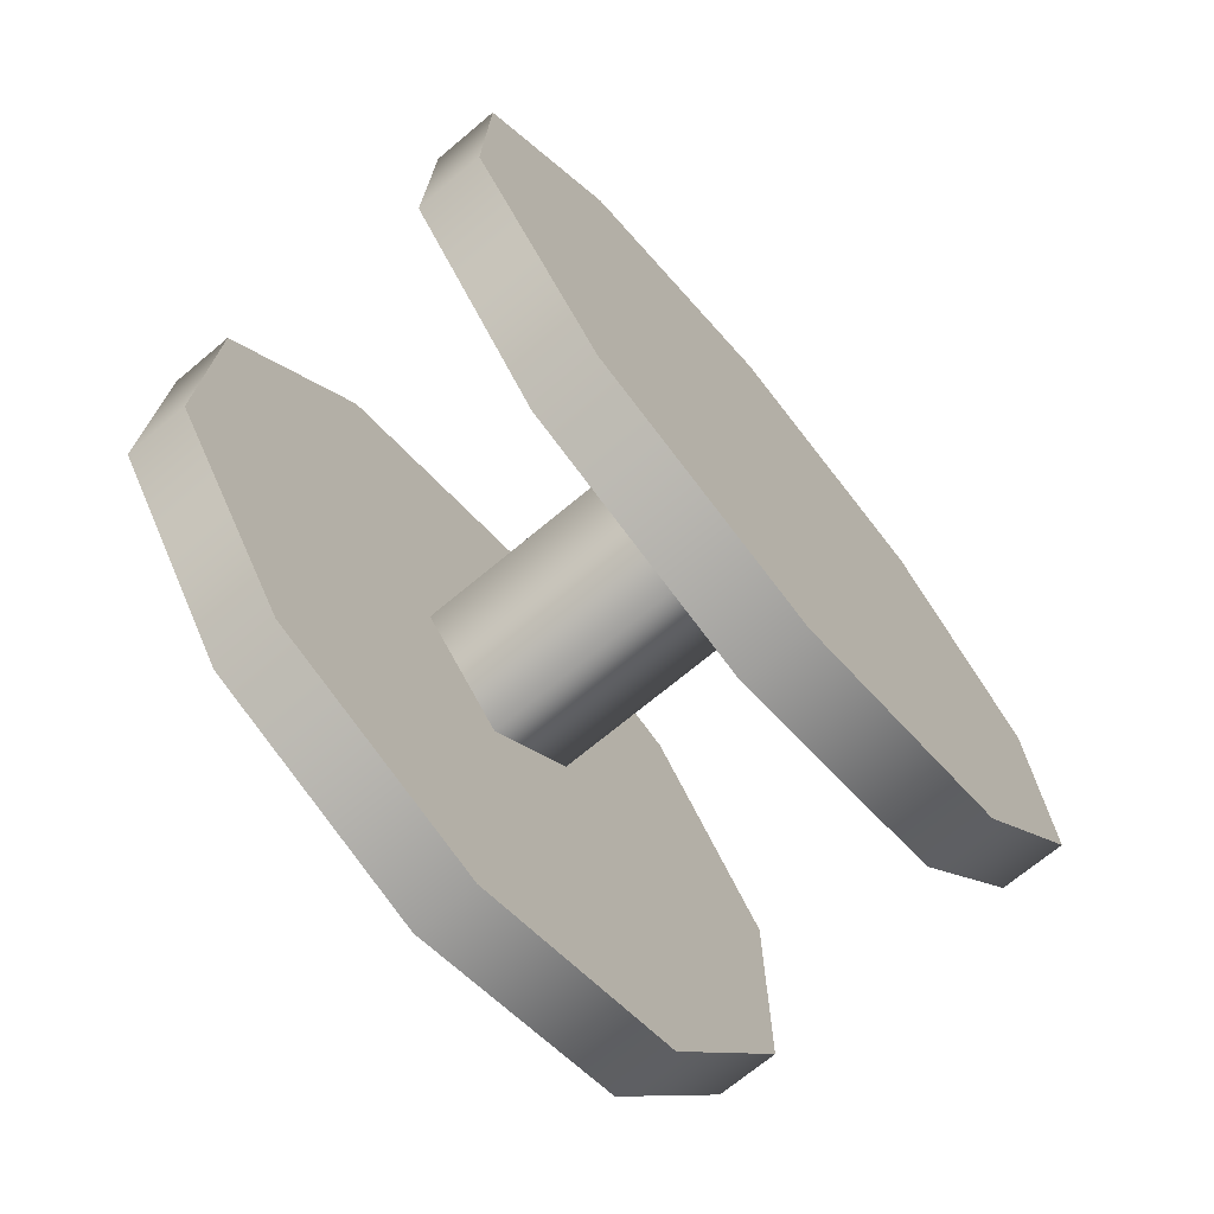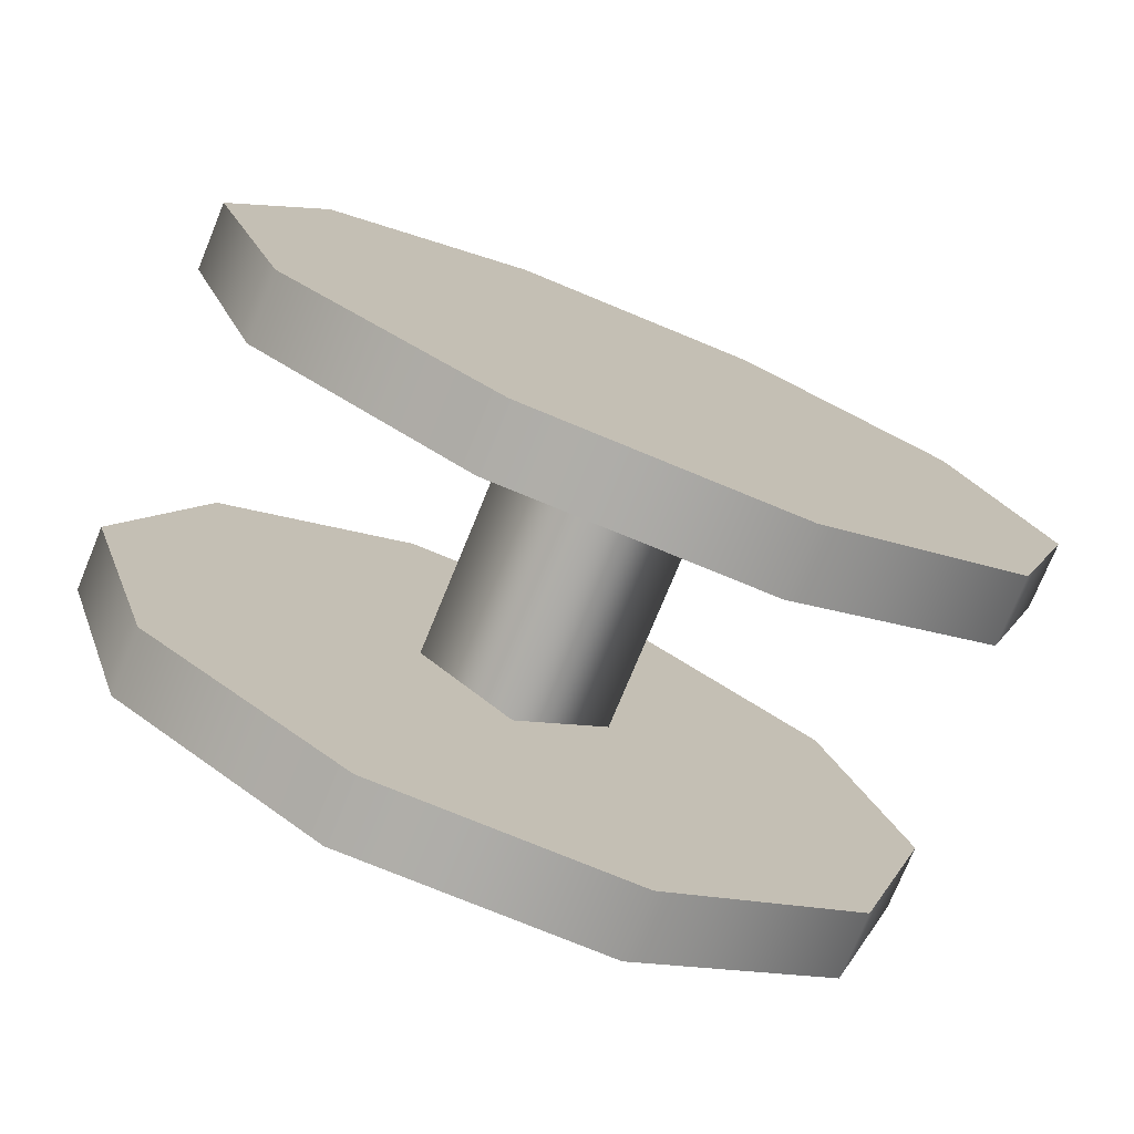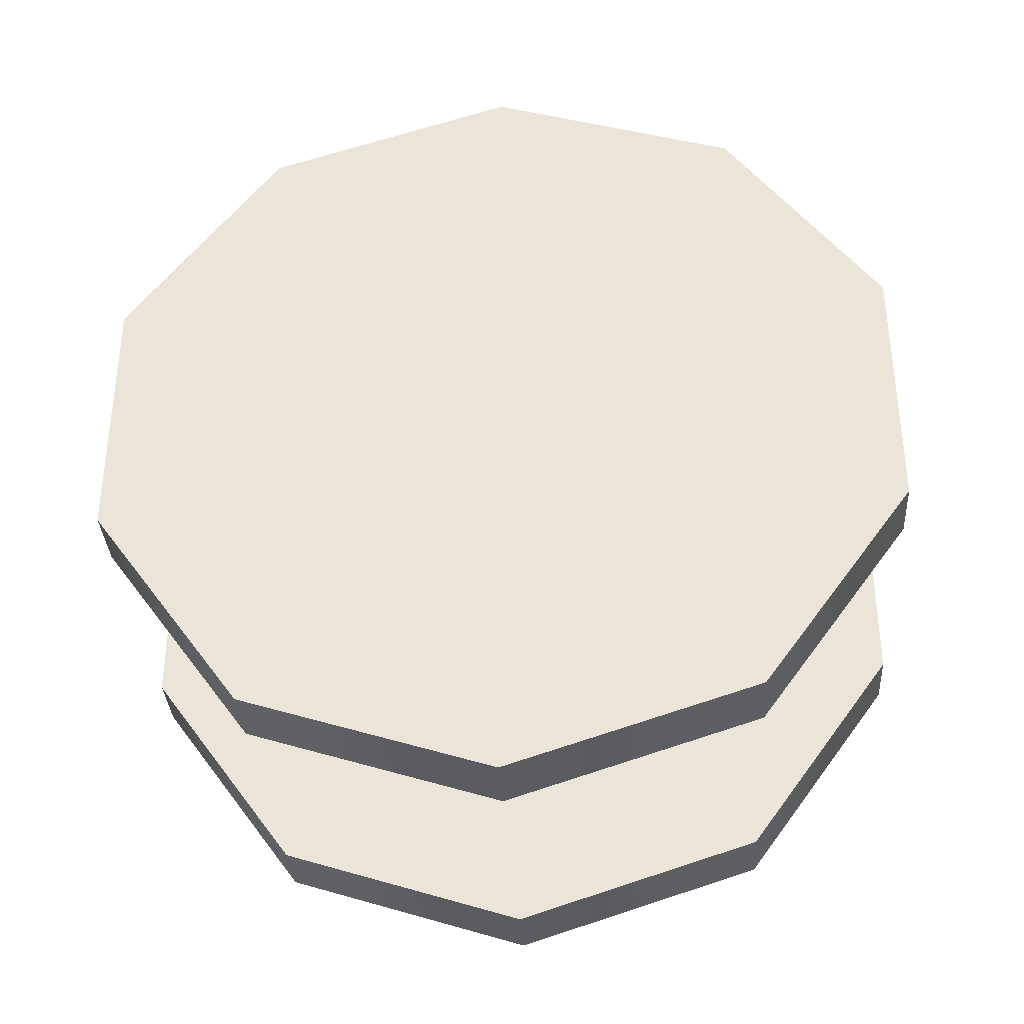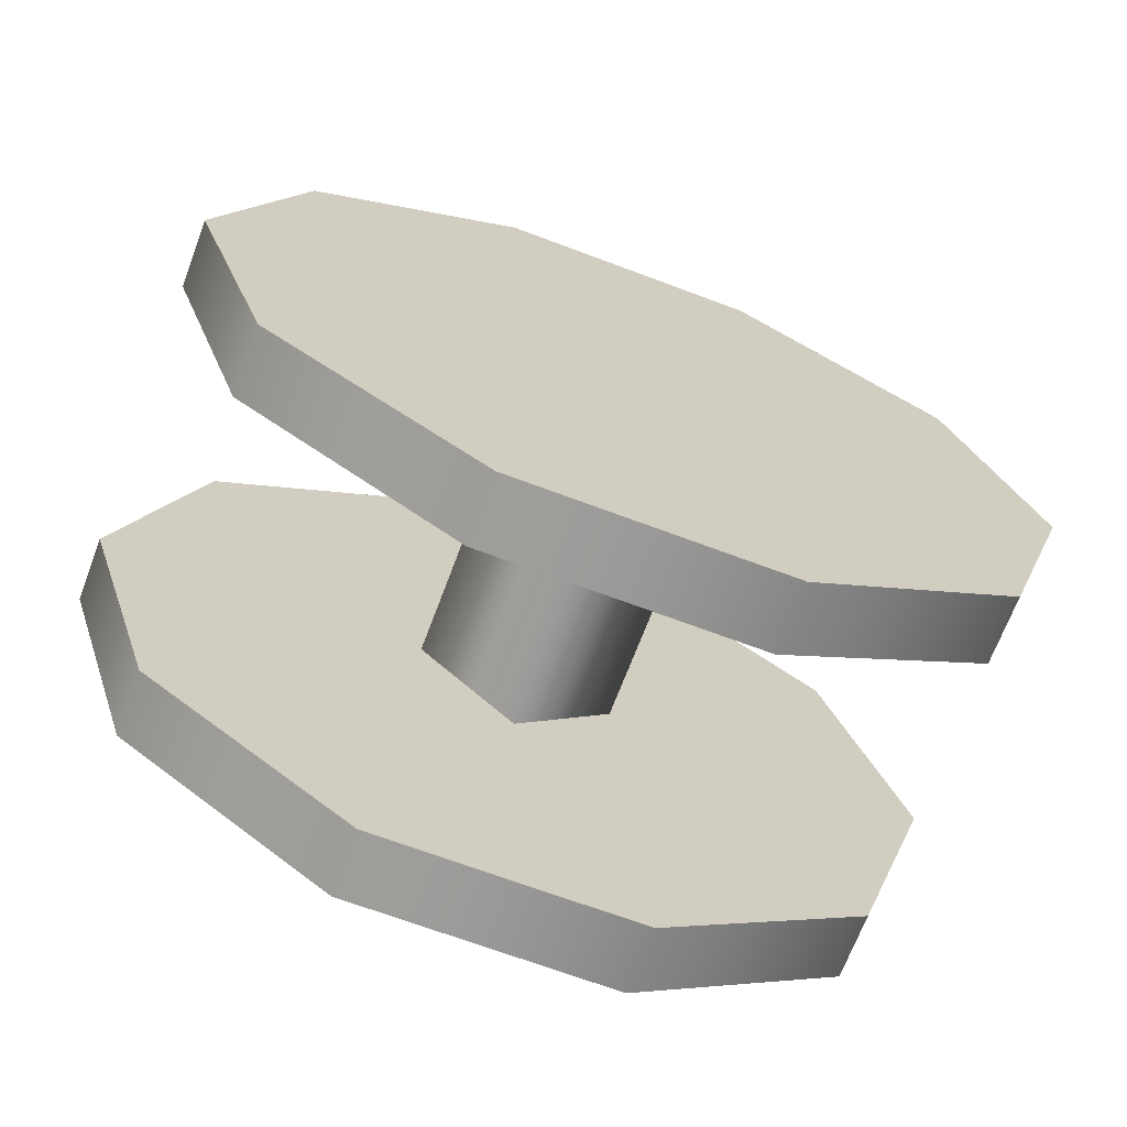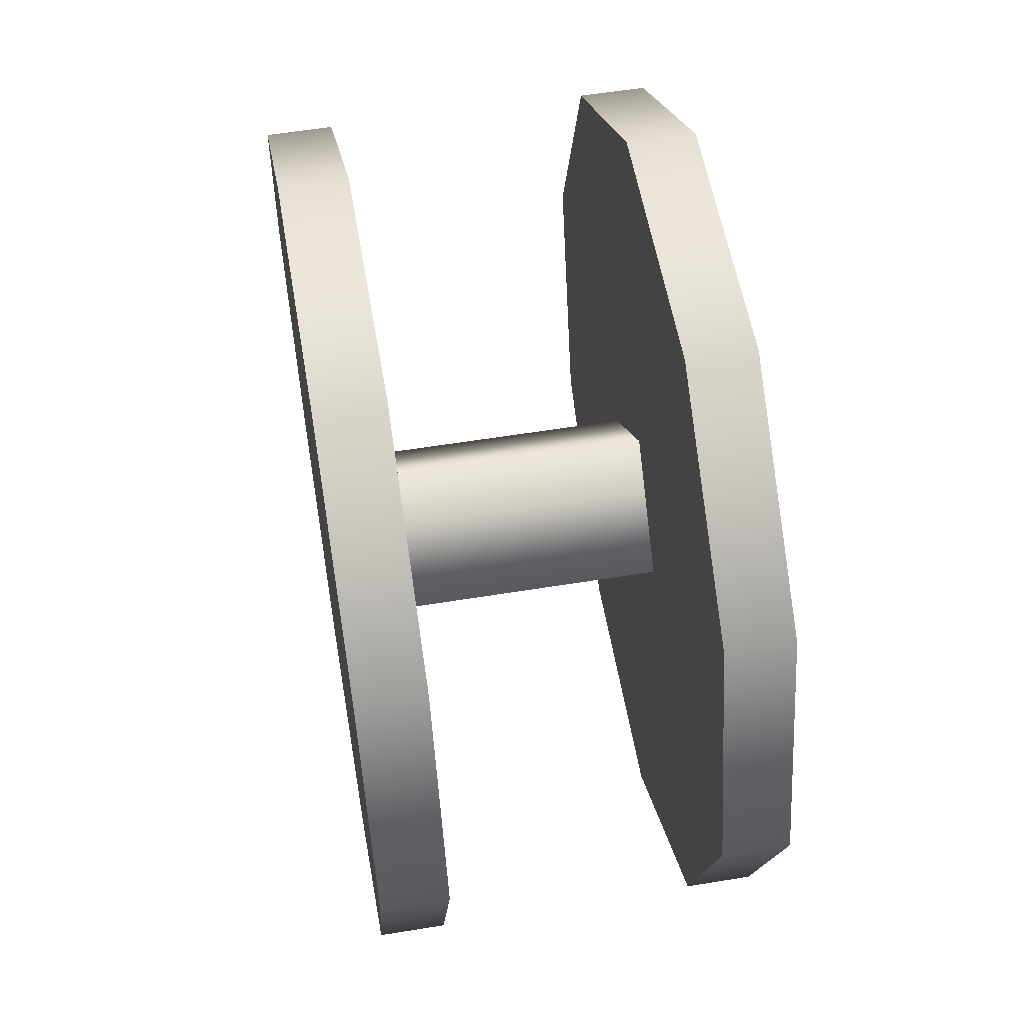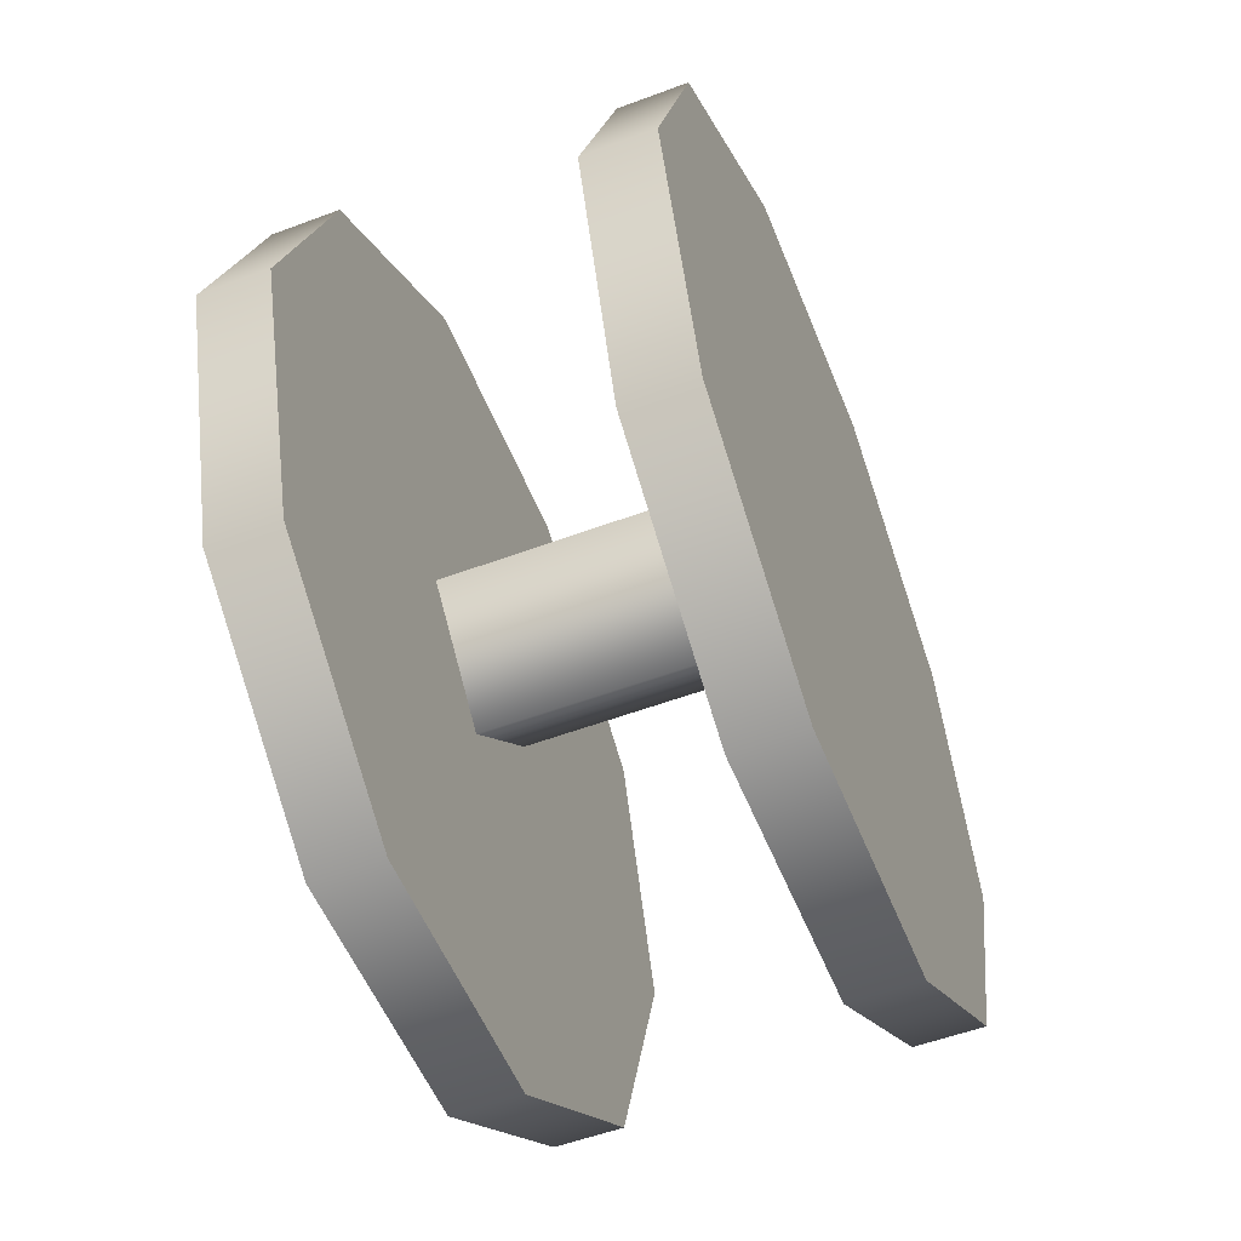
<metadata>
{"format":"obj","ext":"obj","renderer":"f3d","projection":"perspective","resolution":1024,"background":"white","views":[{"elev":-71.2,"azim":-140.2,"up":"+Z"},{"elev":-76.2,"azim":67.6,"up":"+Y"},{"elev":-35.0,"azim":93.6,"up":"+Z"},{"elev":-68.9,"azim":69.4,"up":"+Y"},{"elev":56.5,"azim":170.3,"up":"+Y"},{"elev":-54.4,"azim":-158.4,"up":"+Y"}]}
</metadata>
<code>
v -1.063 0.2907 0.9391
v -0.9908 0.2907 0.9391
v -1.063 0.4579 0.709
v -0.9908 0.4579 0.709
v -1.063 0.4579 0.4246
v -0.9908 0.4579 0.4246
v -1.063 0.2907 0.1945
v -0.9908 0.2907 0.1945
v -1.063 0.02017 0.1066
v -0.9908 0.02017 0.1066
v -1.063 0.02017 0.1066
v -0.9908 0.02017 0.1066
v -1.063 -0.2503 0.1945
v -0.9908 -0.2503 0.1945
v -1.063 -0.4175 0.4246
v -0.9908 -0.4175 0.4246
v -1.063 -0.4175 0.709
v -0.9908 -0.4175 0.709
v -1.063 -0.2503 0.9391
v -0.9908 -0.2503 0.9391
v -1.063 0.02017 1.027
v -0.9908 0.02017 1.027
v -1.063 0.02017 1.027
v -0.9908 0.02017 1.027
v -0.9908 -0.2503 0.9391
v -0.9908 -0.4175 0.709
v -0.9908 0.02017 1.027
v -0.9908 -0.2503 0.1945
v -0.9908 -0.4175 0.4246
v -0.9908 0.2907 0.1945
v -0.9908 0.02017 0.1066
v -0.9908 0.4579 0.709
v -0.9908 0.4579 0.4246
v -0.9908 0.2907 0.9391
v -1.063 0.02017 1.027
v -1.063 0.2907 0.9391
v -1.063 -0.2503 0.9391
v -1.063 0.4579 0.4246
v -1.063 0.4579 0.709
v -1.063 0.02017 0.1066
v -1.063 0.2907 0.1945
v -1.063 -0.4175 0.4246
v -1.063 -0.2503 0.1945
v -1.063 -0.4175 0.709
v -1.423 0.2907 0.9391
v -1.35 0.2907 0.9391
v -1.423 0.4579 0.709
v -1.35 0.4579 0.709
v -1.423 0.4579 0.4246
v -1.35 0.4579 0.4246
v -1.423 0.2907 0.1945
v -1.35 0.2907 0.1945
v -1.423 0.02017 0.1066
v -1.35 0.02017 0.1066
v -1.423 0.02017 0.1066
v -1.35 0.02017 0.1066
v -1.423 -0.2503 0.1945
v -1.35 -0.2503 0.1945
v -1.423 -0.4175 0.4246
v -1.35 -0.4175 0.4246
v -1.423 -0.4175 0.709
v -1.35 -0.4175 0.709
v -1.423 -0.2503 0.9391
v -1.35 -0.2503 0.9391
v -1.423 0.02017 1.027
v -1.35 0.02017 1.027
v -1.423 0.02017 1.027
v -1.35 0.02017 1.027
v -1.35 -0.2503 0.9391
v -1.35 -0.4175 0.709
v -1.35 0.02017 1.027
v -1.35 -0.2503 0.1945
v -1.35 -0.4175 0.4246
v -1.35 0.2907 0.1945
v -1.35 0.02017 0.1066
v -1.35 0.4579 0.709
v -1.35 0.4579 0.4246
v -1.35 0.2907 0.9391
v -1.423 0.02017 1.027
v -1.423 0.2907 0.9391
v -1.423 -0.2503 0.9391
v -1.423 0.4579 0.4246
v -1.423 0.4579 0.709
v -1.423 0.02017 0.1066
v -1.423 0.2907 0.1945
v -1.423 -0.4175 0.4246
v -1.423 -0.2503 0.1945
v -1.423 -0.4175 0.709
v -1.364 0.1266 0.5668
v -1.055 0.1266 0.5668
v -1.364 0.02017 0.4604
v -1.055 0.02017 0.4604
v -1.364 0.02017 0.4604
v -1.055 0.02017 0.4604
v -1.364 -0.08625 0.5668
v -1.055 -0.08625 0.5668
v -1.364 0.02017 0.6732
v -1.055 0.02017 0.6732
v -1.364 0.02017 0.6732
v -1.055 0.02017 0.6732
g group_140_140627822819728
f 1 2 3
f 2 4 3
f 3 4 5
f 4 6 5
f 5 6 7
f 6 8 7
f 7 8 9
f 8 10 9
f 11 12 13
f 12 14 13
f 13 14 15
f 14 16 15
f 15 16 17
f 16 18 17
f 17 18 19
f 18 20 19
f 19 20 21
f 20 22 21
f 23 24 1
f 24 2 1
f 25 26 27
f 27 26 28
f 26 29 28
f 30 27 31
f 27 28 31
f 27 30 32
f 30 33 32
f 32 34 27
f 35 36 37
f 37 36 38
f 36 39 38
f 40 37 41
f 37 38 41
f 37 40 42
f 40 43 42
f 42 44 37
f 45 46 47
f 46 48 47
f 47 48 49
f 48 50 49
f 49 50 51
f 50 52 51
f 51 52 53
f 52 54 53
f 55 56 57
f 56 58 57
f 57 58 59
f 58 60 59
f 59 60 61
f 60 62 61
f 61 62 63
f 62 64 63
f 63 64 65
f 64 66 65
f 67 68 45
f 68 46 45
f 69 70 71
f 71 70 72
f 70 73 72
f 74 71 75
f 71 72 75
f 71 74 76
f 74 77 76
f 76 78 71
f 79 80 81
f 81 80 82
f 80 83 82
f 84 81 85
f 81 82 85
f 81 84 86
f 84 87 86
f 86 88 81
f 89 90 91
f 90 92 91
f 93 94 95
f 94 96 95
f 95 96 97
f 96 98 97
f 99 100 89
f 100 90 89

</code>
